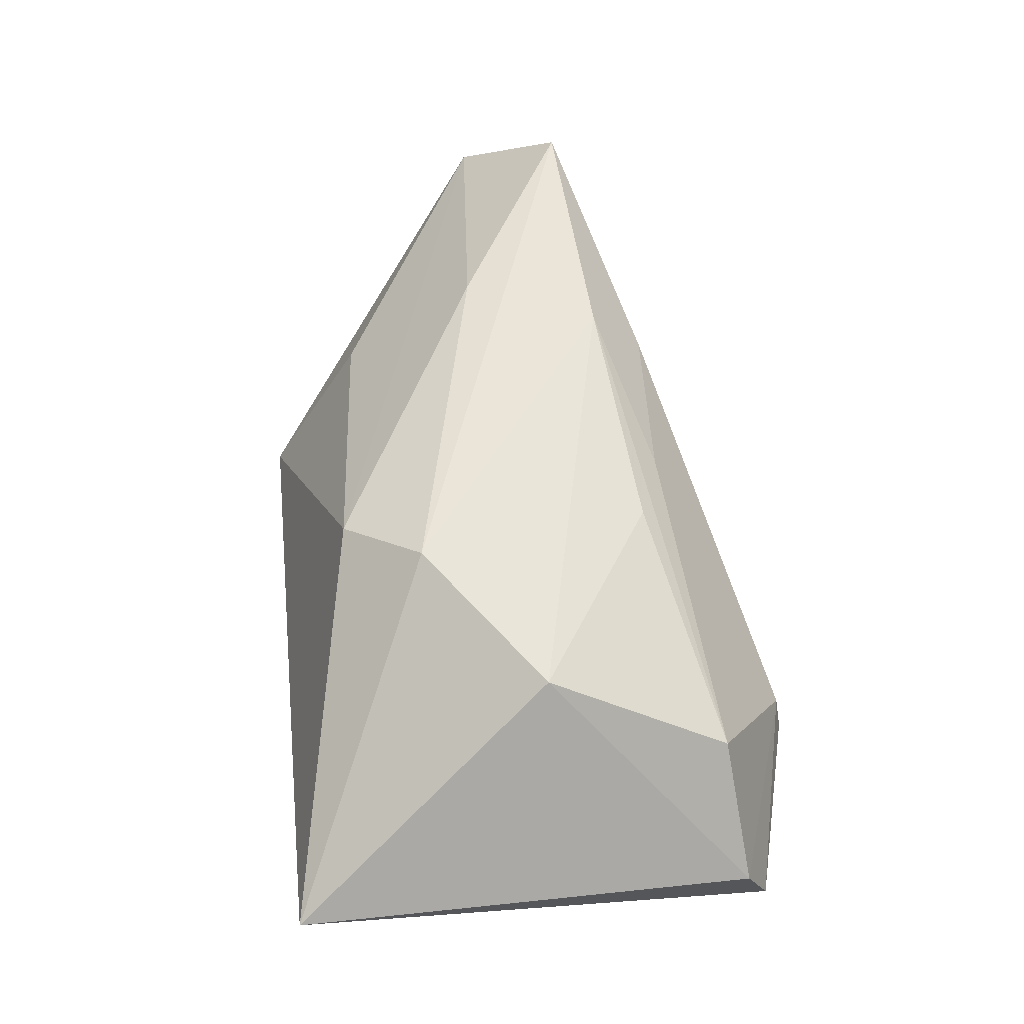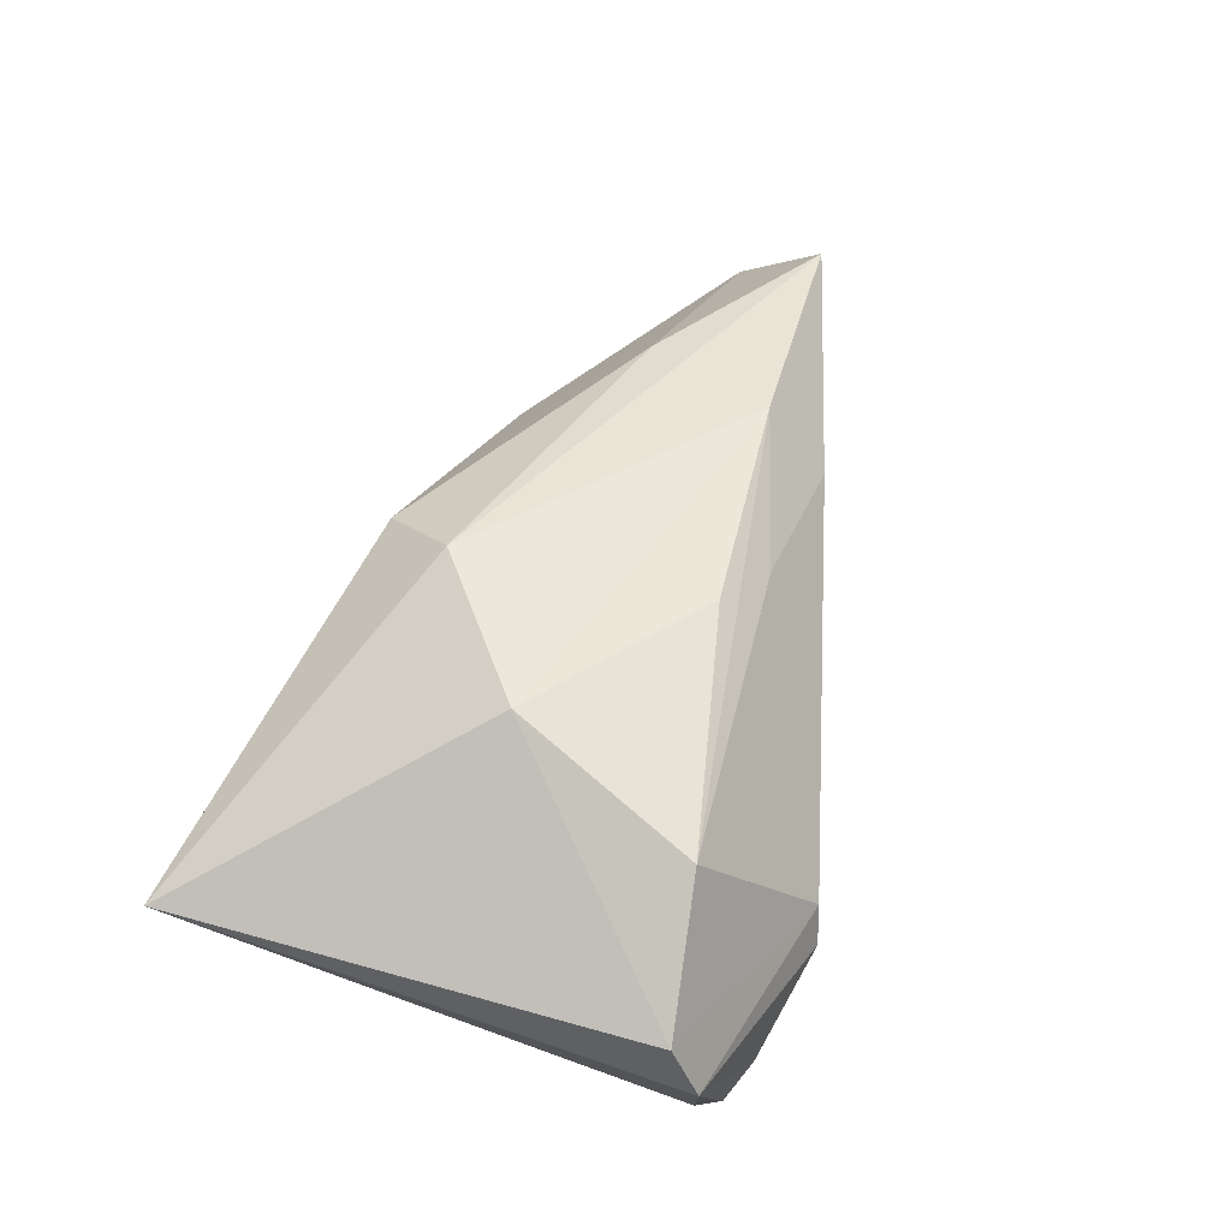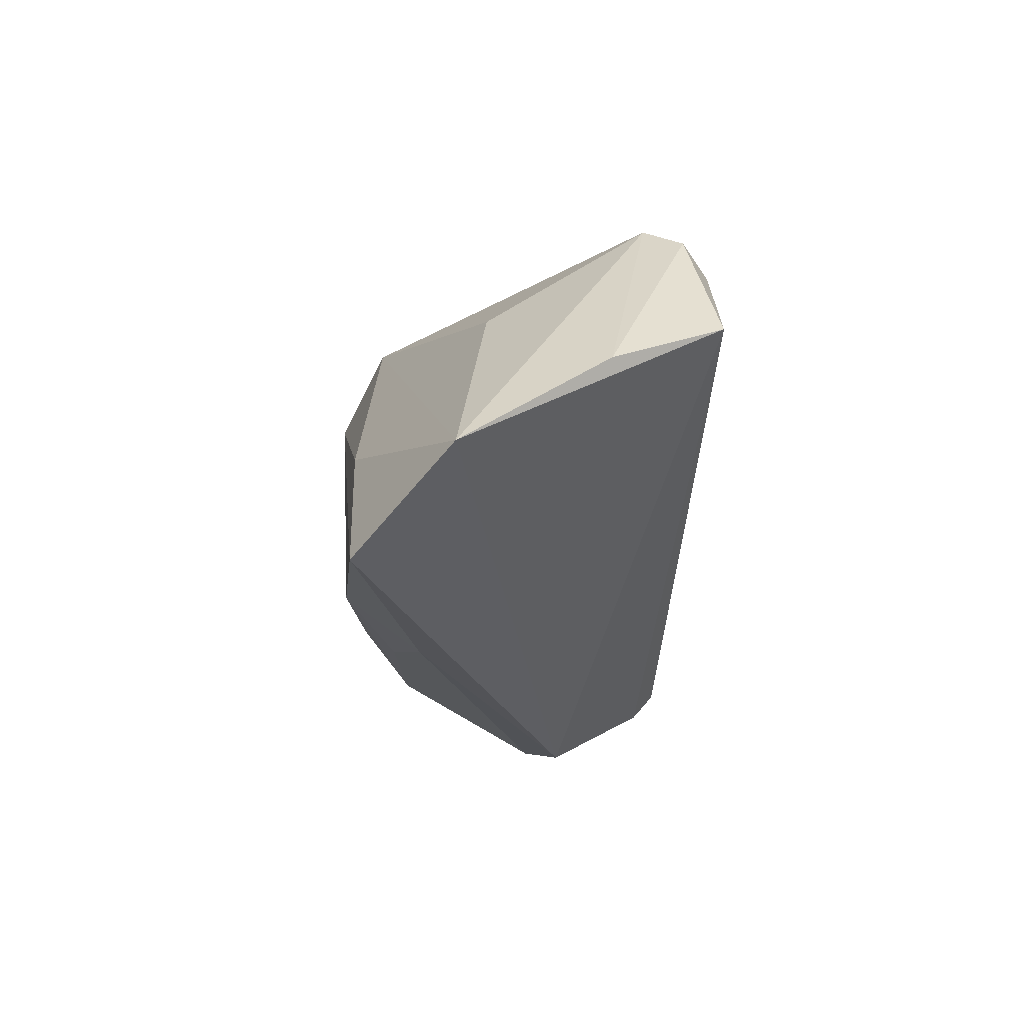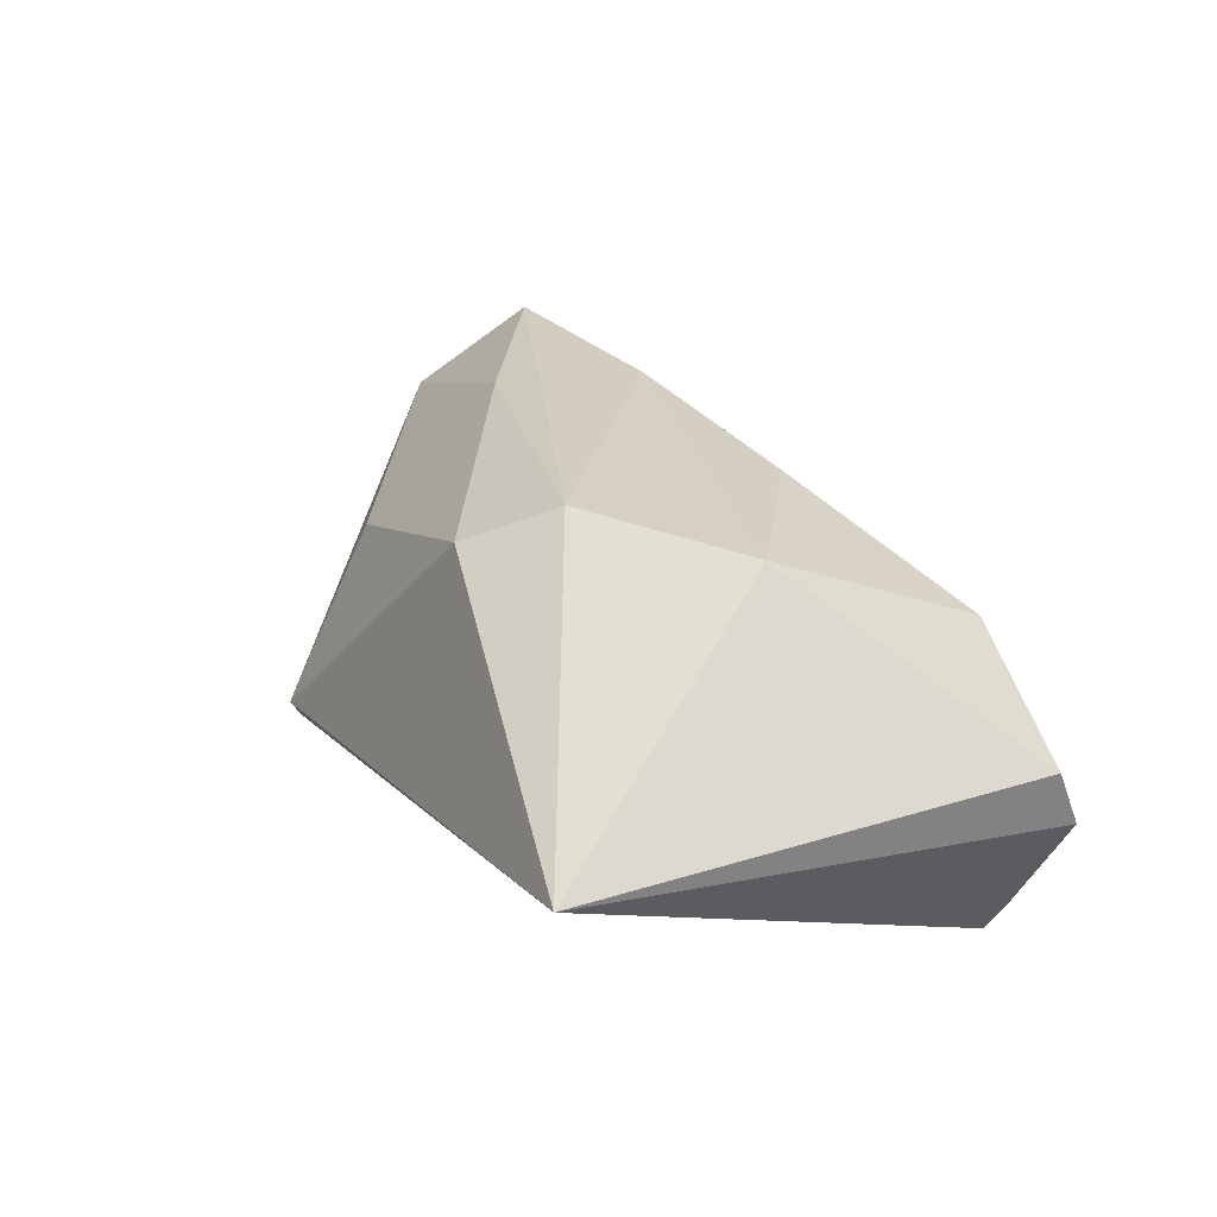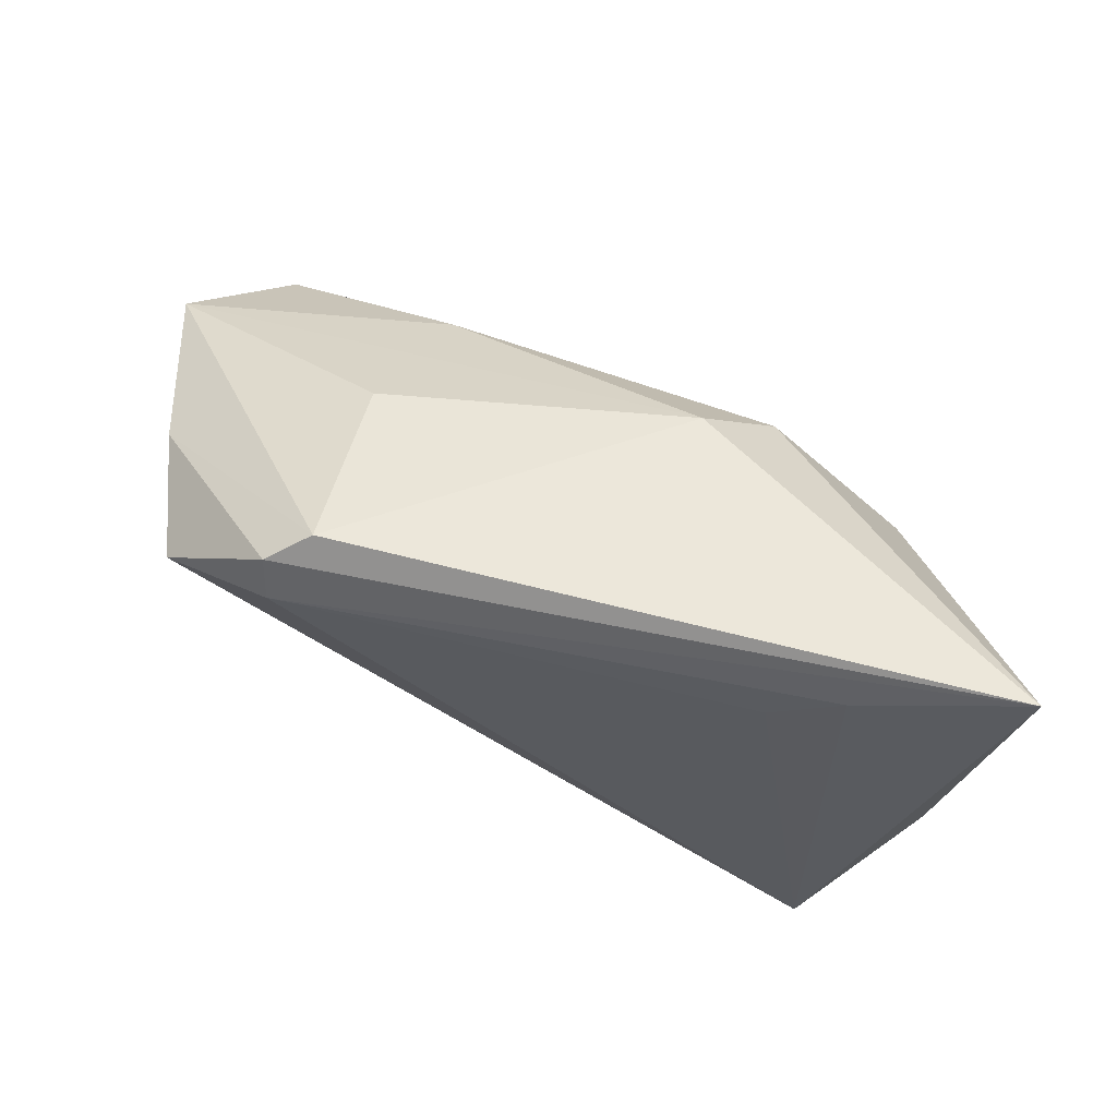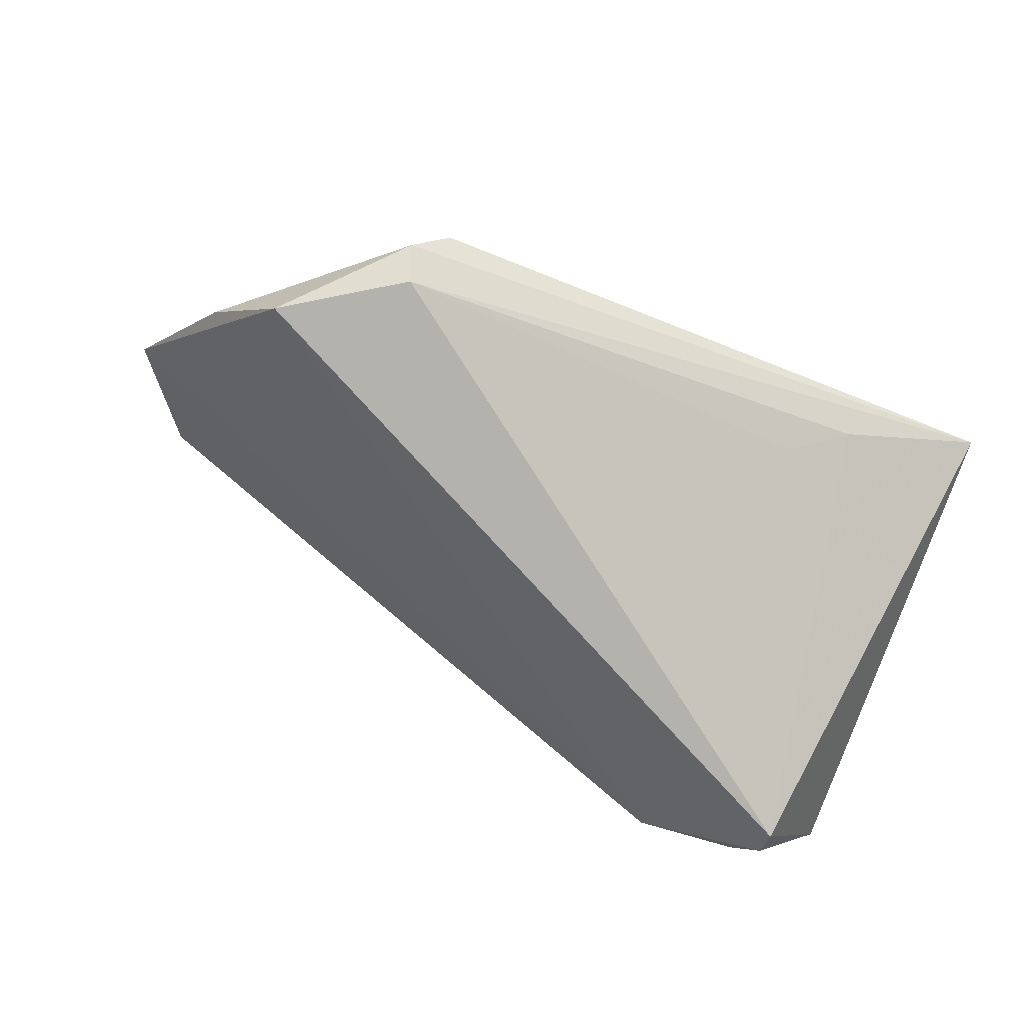
<metadata>
{"format":"obj","ext":"obj","renderer":"f3d","projection":"perspective","resolution":1024,"background":"white","views":[{"elev":61.8,"azim":-96.5,"up":"+Z"},{"elev":46.3,"azim":-72.5,"up":"+Z"},{"elev":-6.9,"azim":88.0,"up":"+Y"},{"elev":27.9,"azim":-115.9,"up":"+Z"},{"elev":78.3,"azim":-153.2,"up":"+Y"},{"elev":-79.5,"azim":158.0,"up":"+Z"}]}
</metadata>
<code>
v -0.02646 -0.002703 0.02265
v 0.0358 0.02851 -0.02049
v 0.04888 0.0148 -0.02364
v -0.03732 -0.02927 -0.02087
v -0.007572 0.01114 0.02372
v 0.03461 0.001055 0.02033
v 2.874e-05 0.02088 0.01804
v -0.003084 -0.01793 0.02017
v -0.02357 -0.03557 -0.007739
v 0.03167 0.03099 -0.01589
v 0.06686 -0.001447 0.008088
v -0.02126 0.0214 -0.009667
v 0.006468 -0.02122 0.01601
v 0.02765 -0.02228 0.01228
v 0.05882 -0.01368 0.01973
v 0.0573 0.009667 -0.009713
v -0.03389 -0.02441 0.01481
v -0.02173 -0.03496 -0.003102
v -0.04745 -0.02907 -0.004504
v 0.03588 0.0183 0.004101
v -0.03713 -0.02609 -0.02364
v -0.03475 -0.03185 -0.01567
v 0.03423 0.0244 -0.02364
v 0.02685 -0.01541 0.02161
v -0.02881 0.02609 -0.005628
v -0.04769 -0.0261 0.00268
v -0.04731 0.03099 0.002811
f 1 27 26
f 1 5 27
f 27 5 7
f 19 18 26
f 19 21 4
f 26 27 19
f 27 21 19
f 18 19 9
f 27 23 25
f 25 21 27
f 3 21 23
f 4 21 3
f 11 9 3
f 3 9 4
f 26 18 17
f 17 1 26
f 27 7 10
f 22 19 4
f 4 9 22
f 22 9 19
f 23 21 12
f 12 25 23
f 21 25 12
f 15 9 11
f 20 7 11
f 11 10 20
f 20 10 7
f 11 3 16
f 16 10 11
f 5 1 24
f 24 15 5
f 11 7 6
f 6 15 11
f 6 7 5
f 5 15 6
f 2 16 3
f 10 16 2
f 2 3 23
f 2 23 27
f 27 10 2
f 1 17 8
f 8 24 1
f 17 24 8
f 15 24 14
f 18 9 14
f 9 15 14
f 13 24 17
f 13 14 24
f 13 17 18
f 18 14 13

</code>
